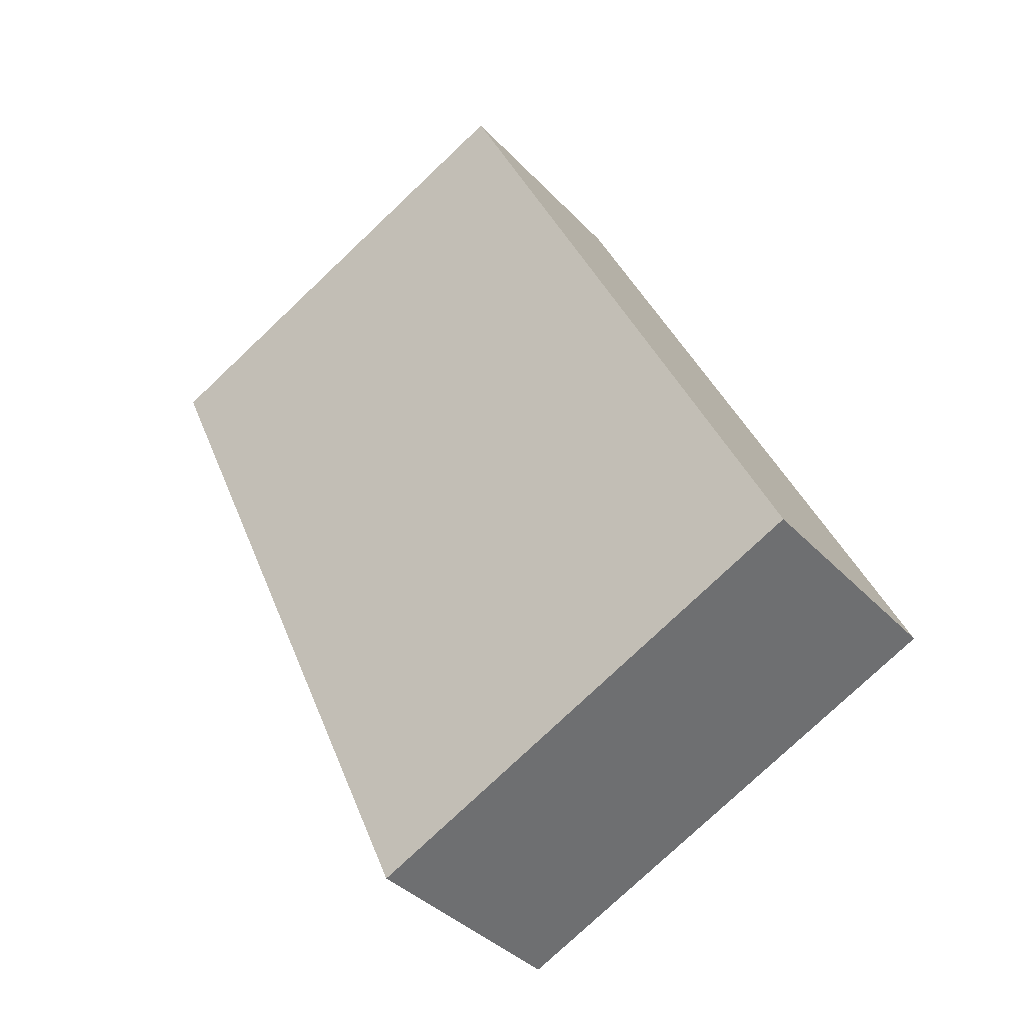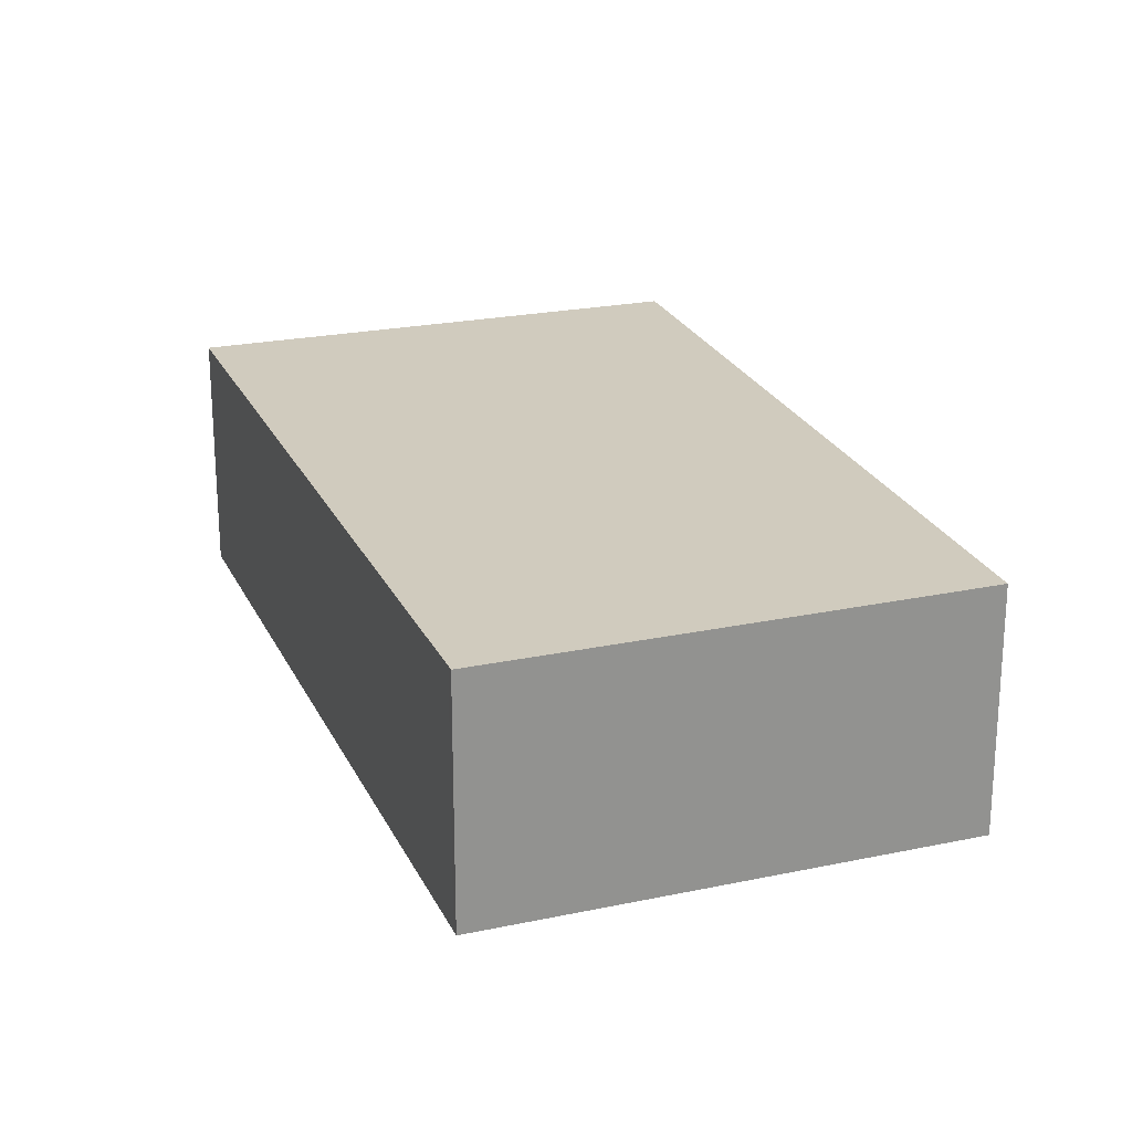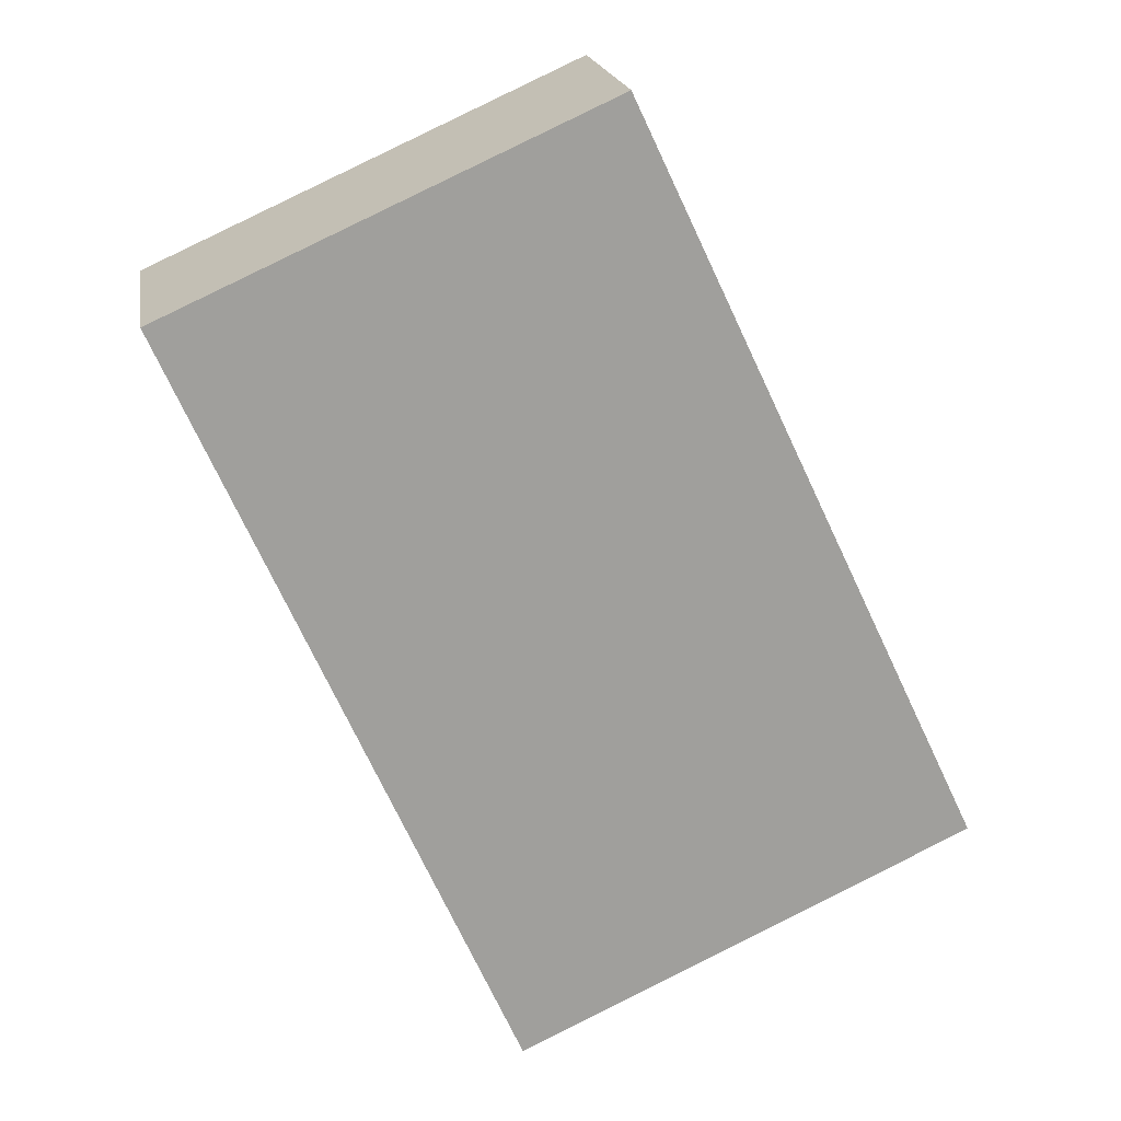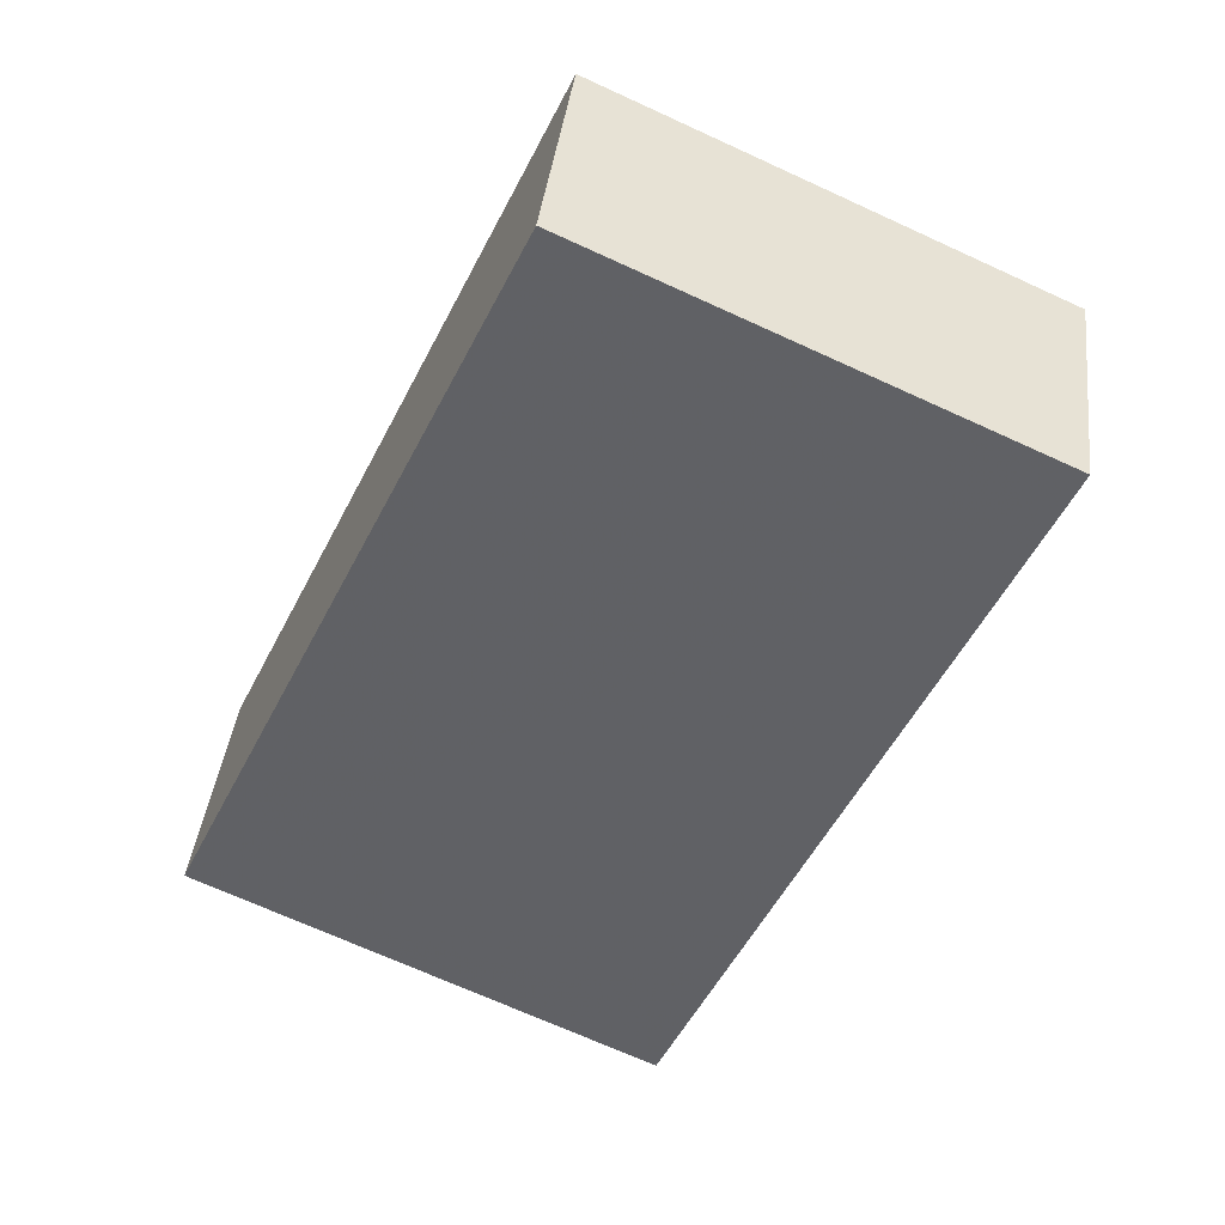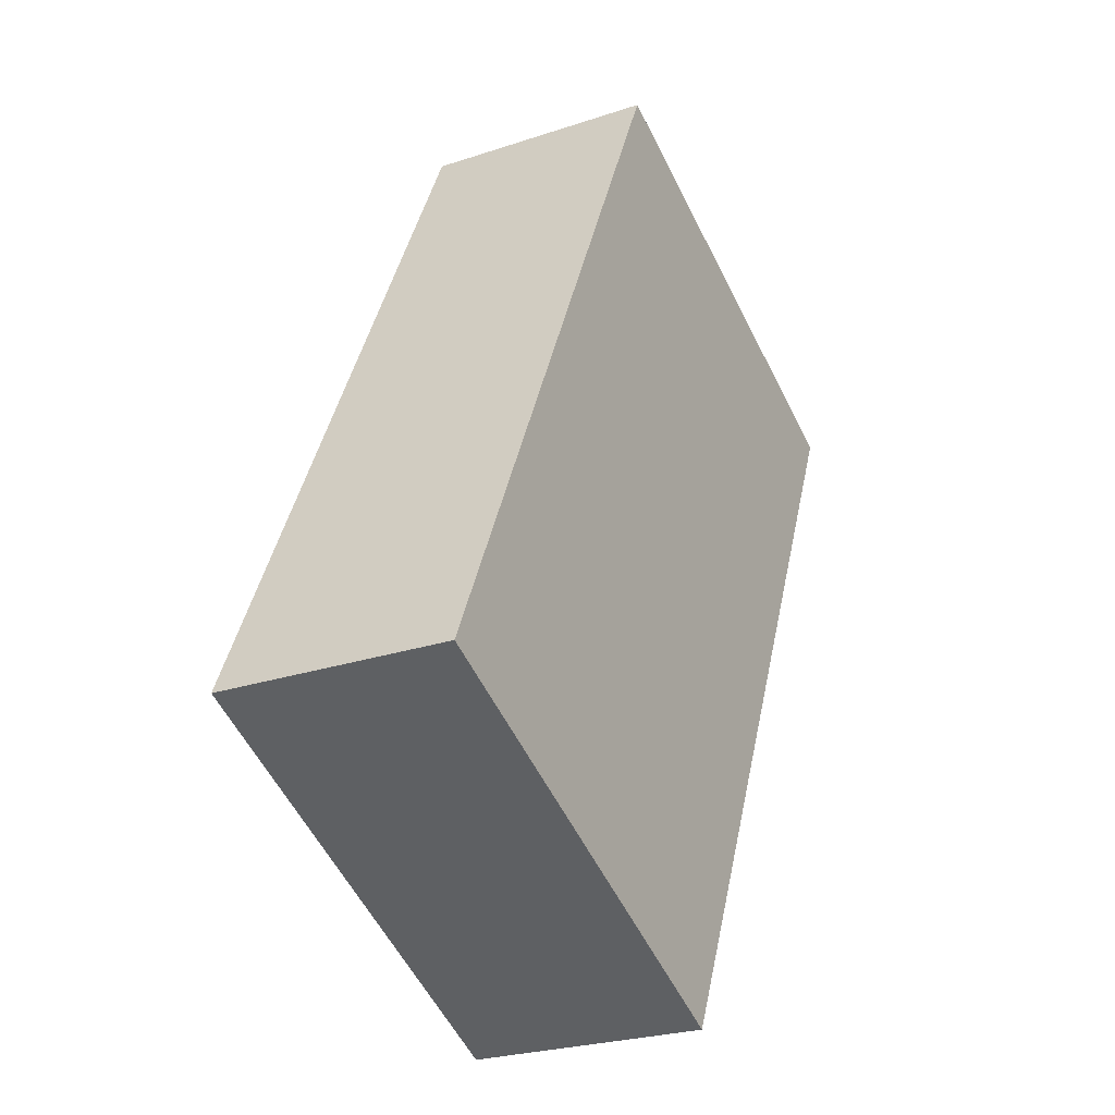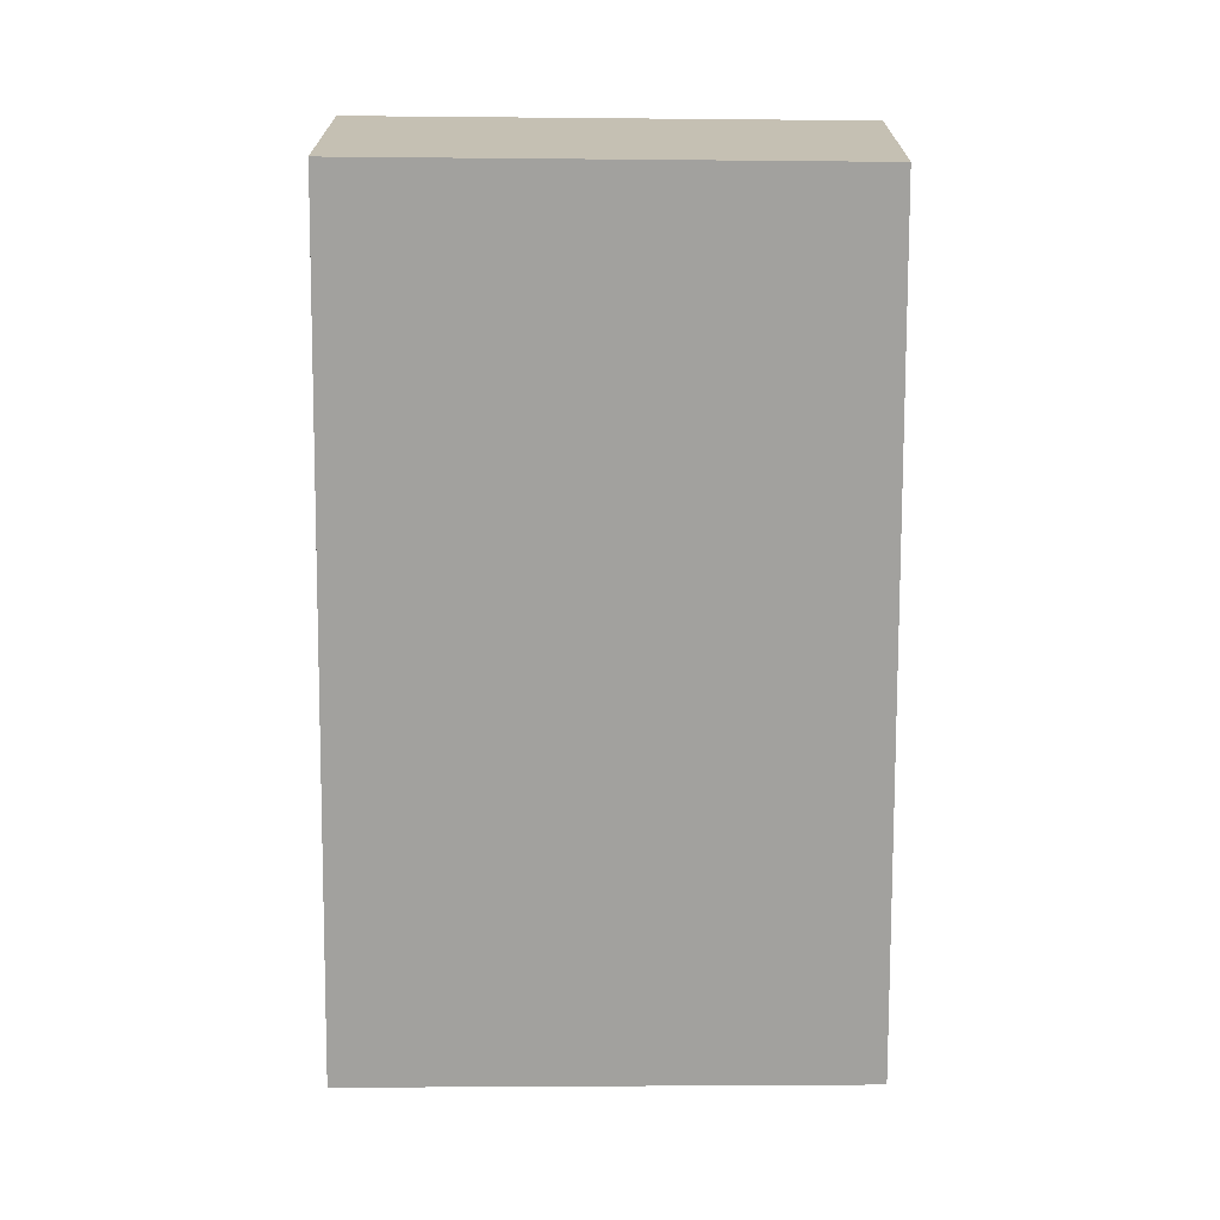
<metadata>
{"format":"obj","ext":"obj","renderer":"f3d","projection":"perspective","resolution":1024,"background":"white","views":[{"elev":-37.7,"azim":37.3,"up":"+Z"},{"elev":23.3,"azim":-44.2,"up":"+Y"},{"elev":19.1,"azim":-9.1,"up":"+Z"},{"elev":40.0,"azim":-173.3,"up":"+Z"},{"elev":-25.5,"azim":118.2,"up":"+Z"},{"elev":-72.0,"azim":-24.8,"up":"+Y"}]}
</metadata>
<code>
v  1.936 1.506 -4.343
v  5.025 1.506 -3.47
v  2.149 1.506 -4.82
v  0.019 1.506 -0.042
v  0 1.506 9.222e-17
v  2.795 1.506 1.261
v  4.971 1.506 -3.355
v  0 0 0
v  2.795 -7.721e-17 1.261
v  4.971 2.054e-16 -3.355
v  5.025 2.125e-16 -3.47
v  2.149 2.951e-16 -4.82
v  1.936 2.659e-16 -4.343
v  0.019 2.572e-18 -0.042
g defaultobject
f 1 2 3
f 2 1 4
f 2 4 5
f 2 5 6
f 2 6 7
f 8 6 5
f 6 8 9
f 9 7 6
f 7 9 10
f 7 10 2
f 2 10 11
f 11 3 2
f 3 11 12
f 12 1 3
f 1 12 13
f 1 13 4
f 4 13 14
f 4 14 5
f 5 14 8
f 10 12 11
f 12 10 9
f 12 9 13
f 13 9 14
f 14 9 8

</code>
